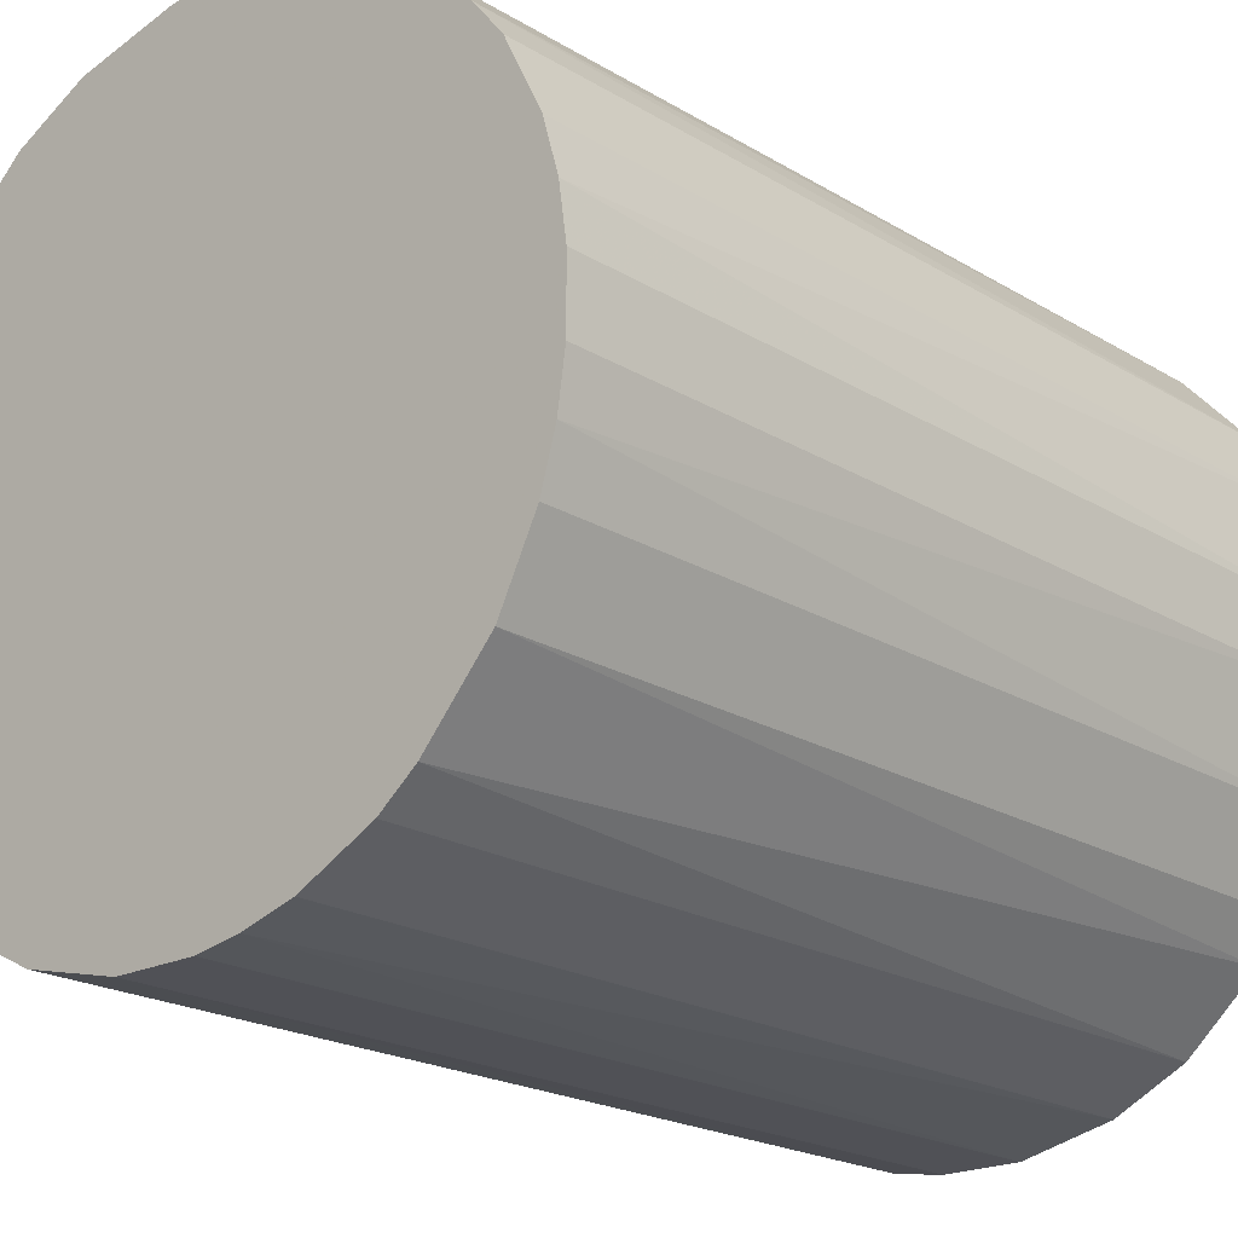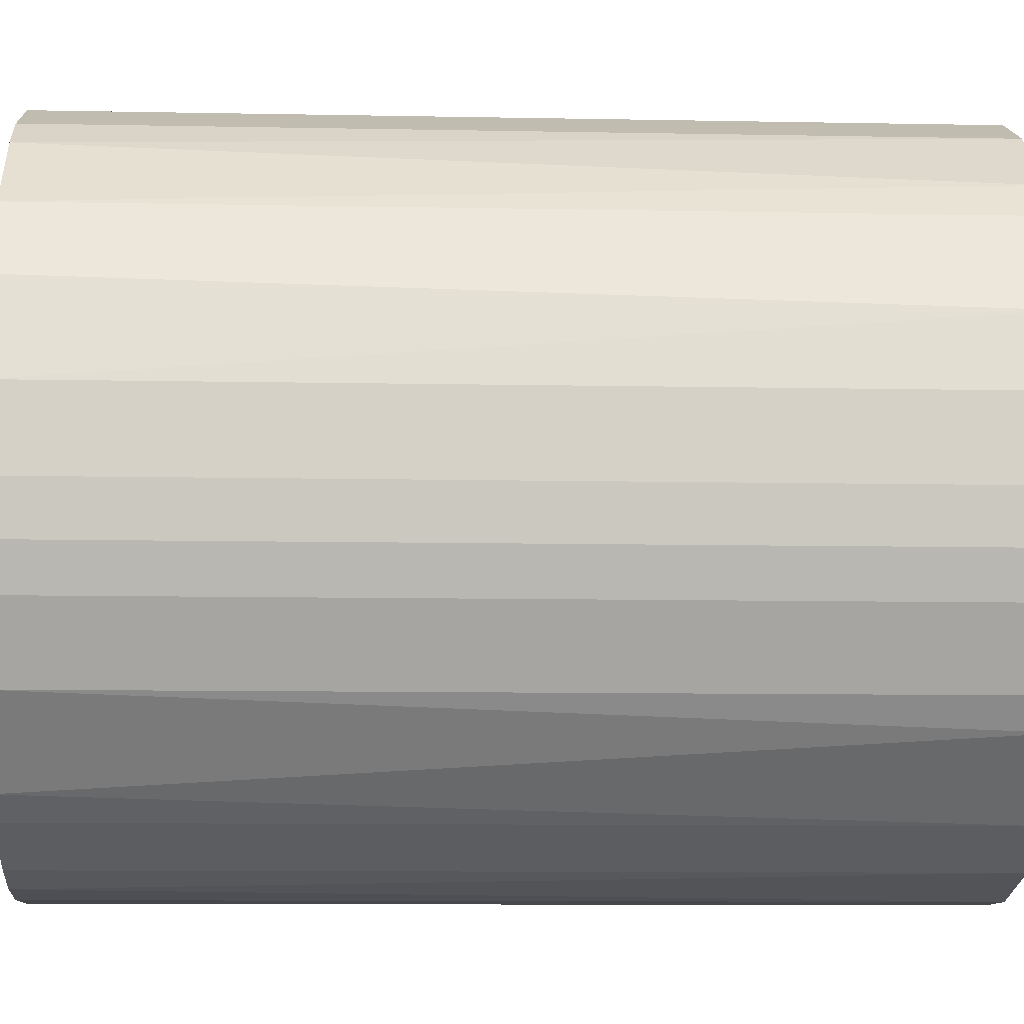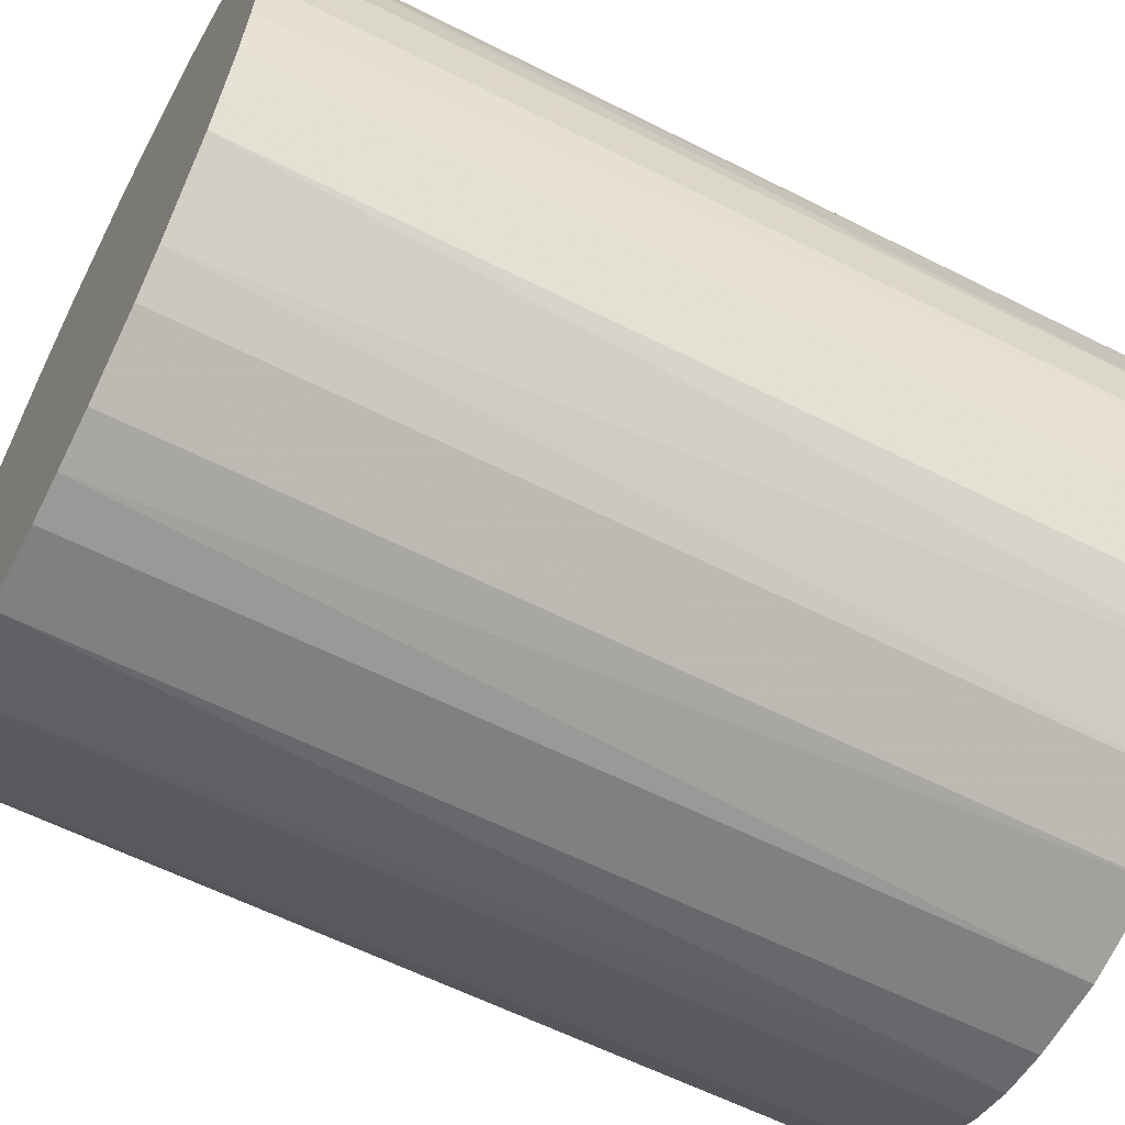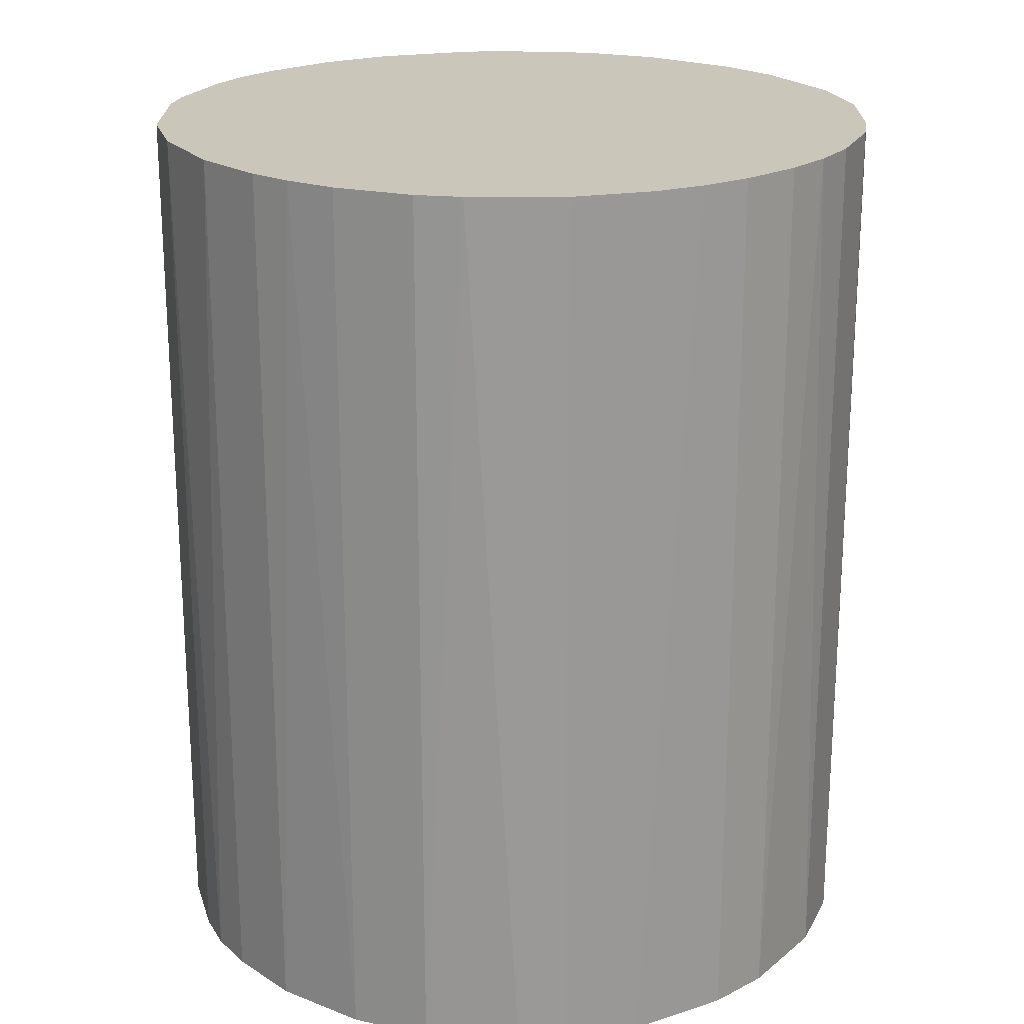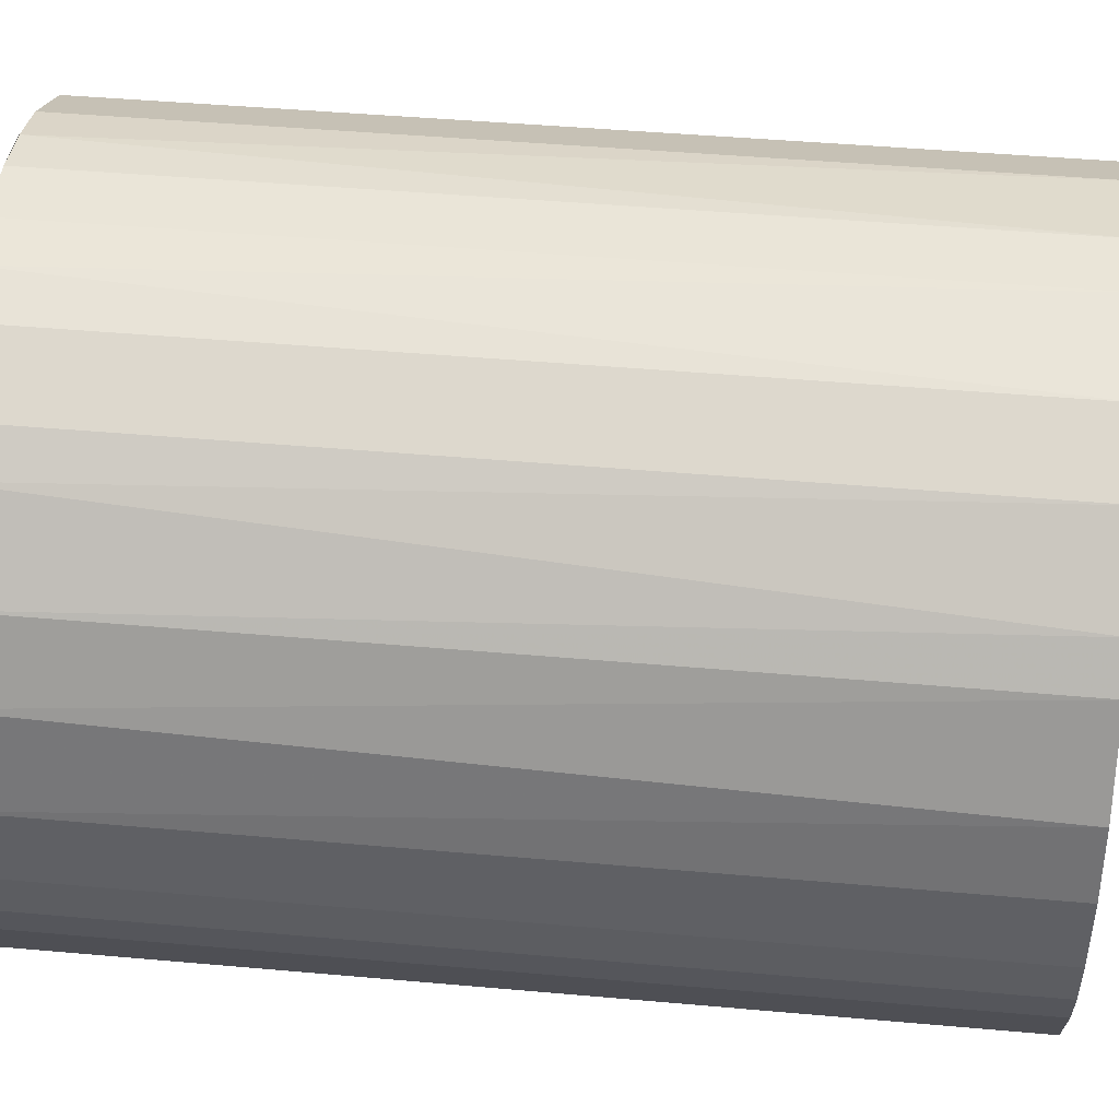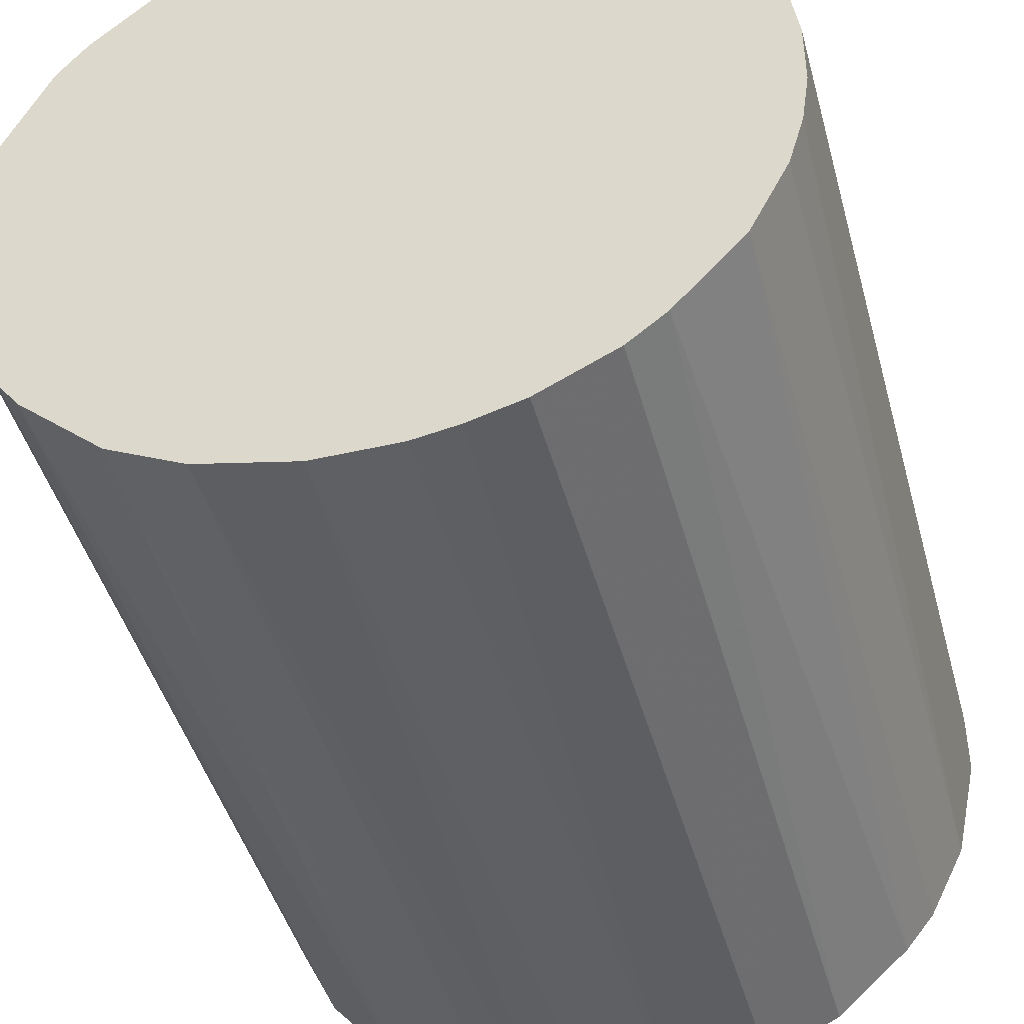
<metadata>
{"format":"obj","ext":"obj","renderer":"f3d","projection":"perspective","resolution":1024,"background":"white","views":[{"elev":-20.5,"azim":42.4,"up":"+Y"},{"elev":-10.2,"azim":-92.8,"up":"+Y"},{"elev":-60.1,"azim":62.6,"up":"+Y"},{"elev":21.2,"azim":47.9,"up":"+Z"},{"elev":45.0,"azim":-84.1,"up":"+Y"},{"elev":-44.7,"azim":15.0,"up":"+Y"}]}
</metadata>
<code>
o convex_0
v -0.02643 -0.006648 -0.03315
v 0.02704 0.002434 0.03315
v 0.0265 0.006182 0.03315
v -0.02697 -0.002905 0.03315
v -0.002371 0.02704 -0.03315
v 0.01527 -0.02269 -0.03315
v -0.002905 -0.02697 0.03315
v -0.0152 0.02276 0.03315
v 0.02543 0.00992 -0.03315
v 0.009925 0.02543 0.03315
v -0.0152 -0.02269 -0.03315
v -0.02269 0.01527 -0.03315
v 0.02276 -0.0152 0.03315
v 0.02543 -0.009852 -0.03315
v -0.02109 -0.01734 0.03315
v 0.01794 0.02062 -0.03315
v 0.002973 -0.02697 -0.03315
v 0.009925 -0.02536 0.03315
v -0.0259 0.008318 0.03315
v 0.02062 0.01794 0.03315
v -0.002371 0.02704 0.03315
v -0.009857 0.02543 -0.03315
v -0.02697 0.002973 -0.03315
v 0.006182 0.0265 -0.03315
v -0.0152 -0.02269 0.03315
v -0.006648 -0.02643 -0.03315
v -0.02269 -0.0152 -0.03315
v 0.02704 0.002434 -0.03315
v 0.0265 -0.006114 0.03315
v -0.02269 0.01527 0.03315
v -0.02536 -0.009852 0.03315
v -0.01788 0.02062 -0.03315
v 0.02276 -0.0152 -0.03315
v 0.01794 -0.02055 0.03315
v -0.009857 -0.02536 0.03315
v 0.02276 0.01527 0.03315
v 0.02276 0.01527 -0.03315
v 0.01527 0.02276 -0.03315
v 0.01527 0.02276 0.03315
v -0.02536 0.009925 -0.03315
v -0.009857 0.02543 0.03315
v 0.002439 0.02704 0.03315
v 0.02704 -0.002366 -0.03315
v 0.009925 -0.02536 -0.03315
v 0.002973 -0.02697 0.03315
v -0.02697 0.002973 0.03315
v -0.01734 -0.02109 -0.03315
v -0.02055 0.01794 0.03315
v 0.02062 -0.01787 -0.03315
v 0.009925 0.02543 -0.03315
v 0.02543 -0.009852 0.03315
v 0.02543 0.00992 0.03315
v 0.01527 -0.02269 0.03315
v -0.0152 0.02276 -0.03315
v -0.006114 0.0265 -0.03315
v -0.002905 -0.02697 -0.03315
v -0.02697 -0.002905 -0.03315
v -0.009857 -0.02536 -0.03315
v -0.02536 -0.009852 -0.03315
v -0.02269 -0.0152 0.03315
v 0.006182 -0.02643 0.03315
v 0.002439 0.02704 -0.03315
v 0.02704 -0.002366 0.03315
v -0.02643 -0.006648 0.03315
f 31 4 64
f 2 3 4
f 1 5 6
f 2 4 7
f 4 3 8
f 6 5 9
f 8 3 10
f 1 6 11
f 5 1 12
f 2 7 13
f 6 9 14
f 7 4 15
f 9 5 16
f 11 6 17
f 13 7 18
f 4 8 19
f 10 3 20
f 8 10 21
f 5 12 22
f 12 1 23
f 16 5 24
f 7 15 25
f 11 17 26
f 1 11 27
f 3 2 28
f 9 3 28
f 14 9 28
f 2 13 29
f 19 8 30
f 15 4 31
f 22 12 32
f 6 14 33
f 14 13 33
f 13 18 34
f 7 25 35
f 25 11 35
f 26 7 35
f 20 3 36
f 20 36 37
f 9 16 37
f 16 20 37
f 36 9 37
f 16 24 38
f 10 20 39
f 20 16 39
f 38 10 39
f 16 38 39
f 12 23 40
f 23 19 40
f 30 12 40
f 19 30 40
f 8 21 41
f 22 8 41
f 5 21 42
f 21 10 42
f 10 24 42
f 28 2 43
f 14 28 43
f 29 14 43
f 17 6 44
f 6 18 44
f 7 17 45
f 18 7 45
f 4 19 46
f 23 4 46
f 19 23 46
f 11 25 47
f 25 15 47
f 27 11 47
f 15 27 47
f 30 8 48
f 12 30 48
f 32 12 48
f 8 32 48
f 6 33 49
f 33 13 49
f 34 6 49
f 13 34 49
f 24 10 50
f 10 38 50
f 38 24 50
f 13 14 51
f 14 29 51
f 29 13 51
f 3 9 52
f 36 3 52
f 9 36 52
f 18 6 53
f 6 34 53
f 34 18 53
f 8 22 54
f 22 32 54
f 32 8 54
f 21 5 55
f 5 22 55
f 41 21 55
f 22 41 55
f 17 7 56
f 7 26 56
f 26 17 56
f 1 4 57
f 23 1 57
f 4 23 57
f 11 26 58
f 35 11 58
f 26 35 58
f 1 27 59
f 31 1 59
f 27 31 59
f 27 15 60
f 15 31 60
f 31 27 60
f 17 44 61
f 44 18 61
f 45 17 61
f 18 45 61
f 24 5 62
f 5 42 62
f 42 24 62
f 2 29 63
f 43 2 63
f 29 43 63
f 4 1 64
f 1 31 64

</code>
